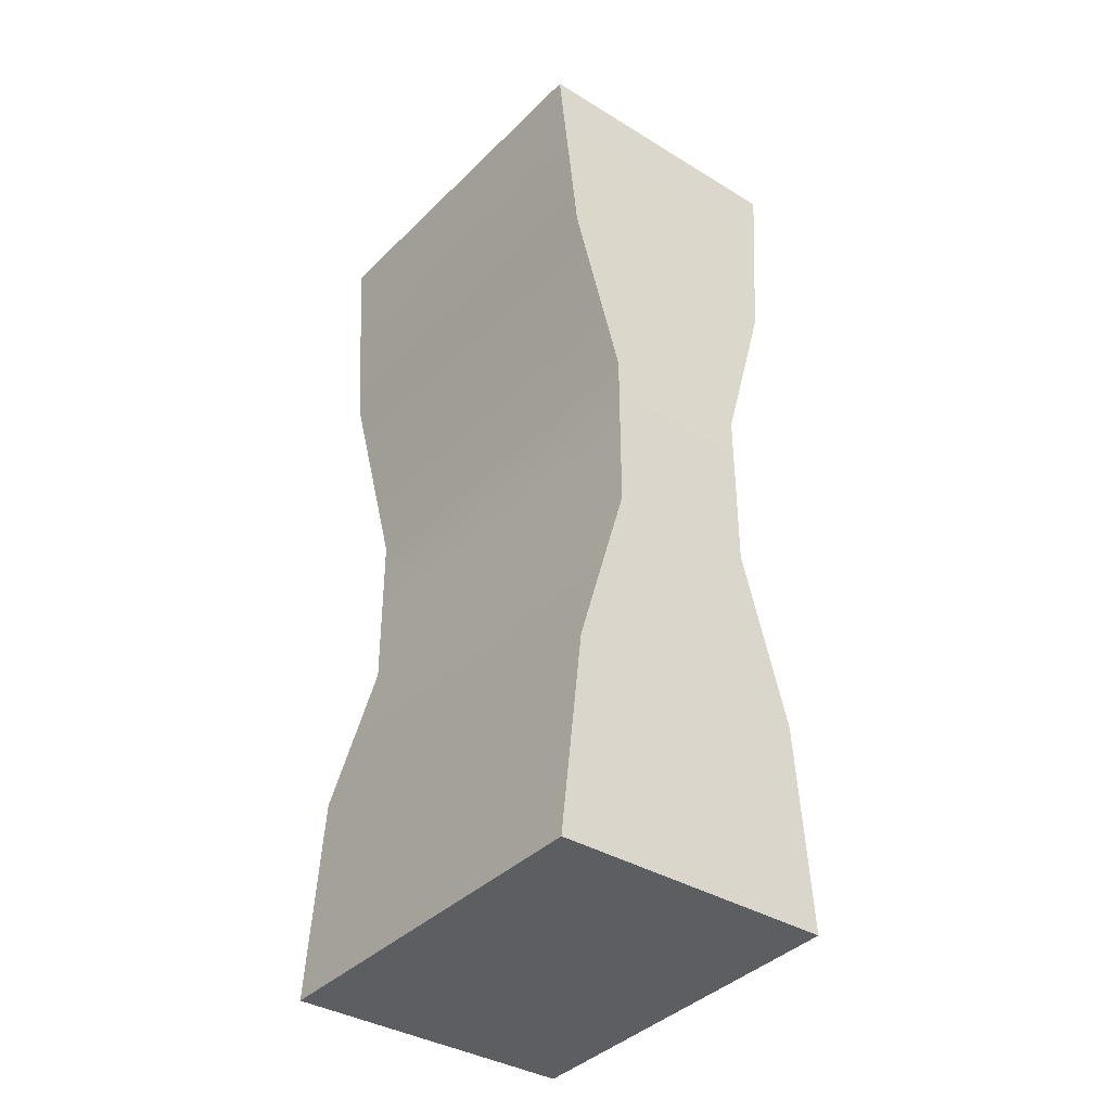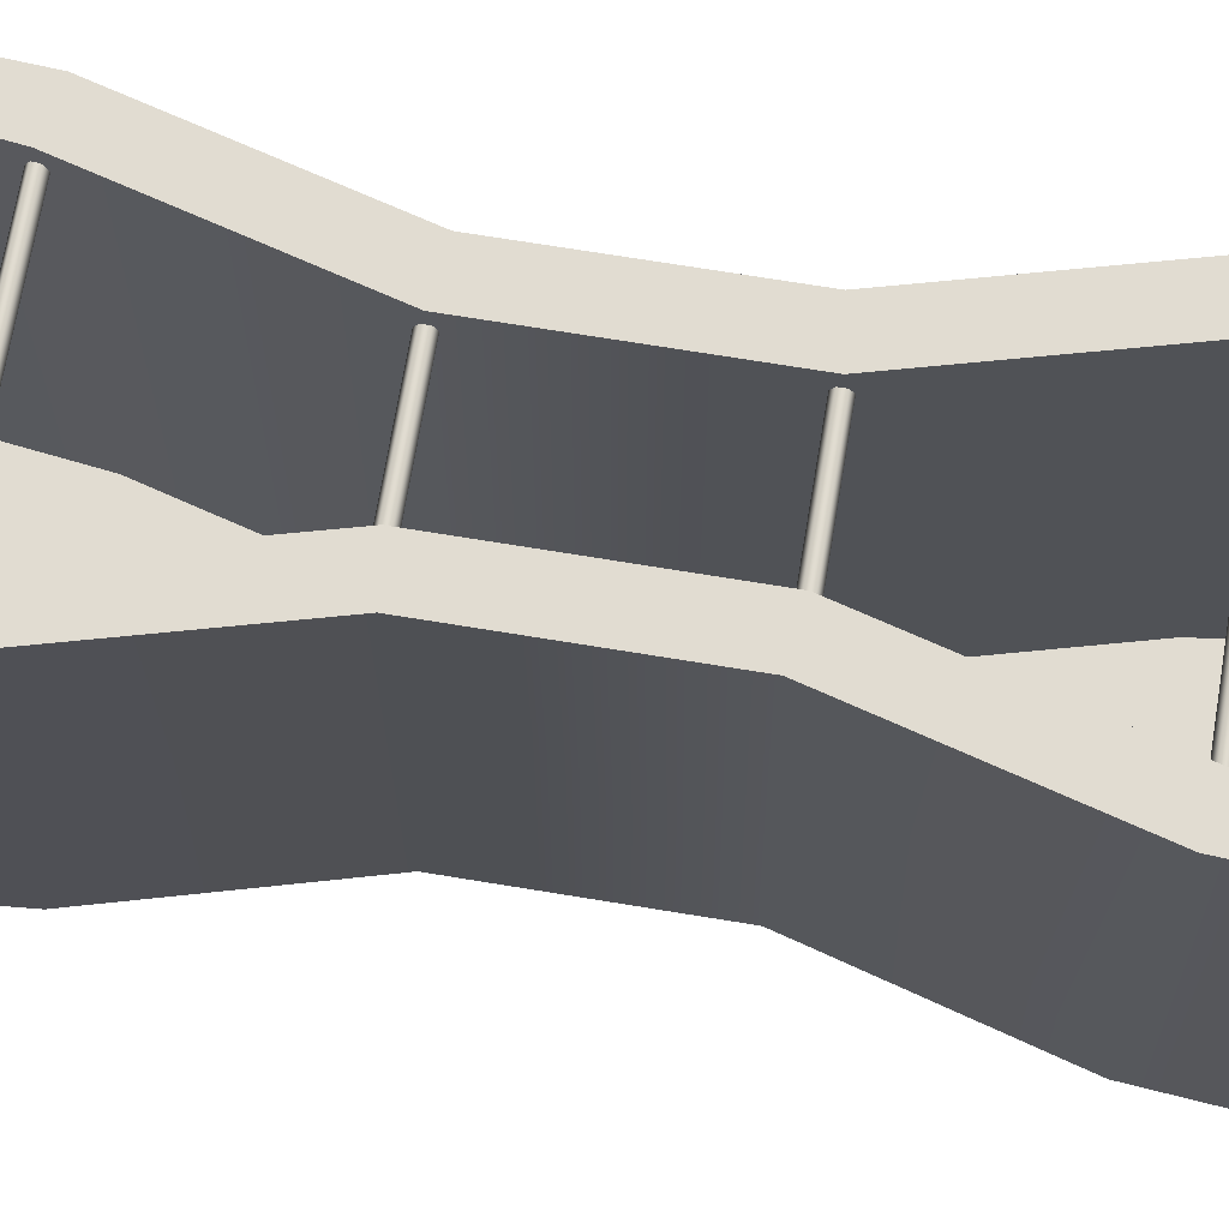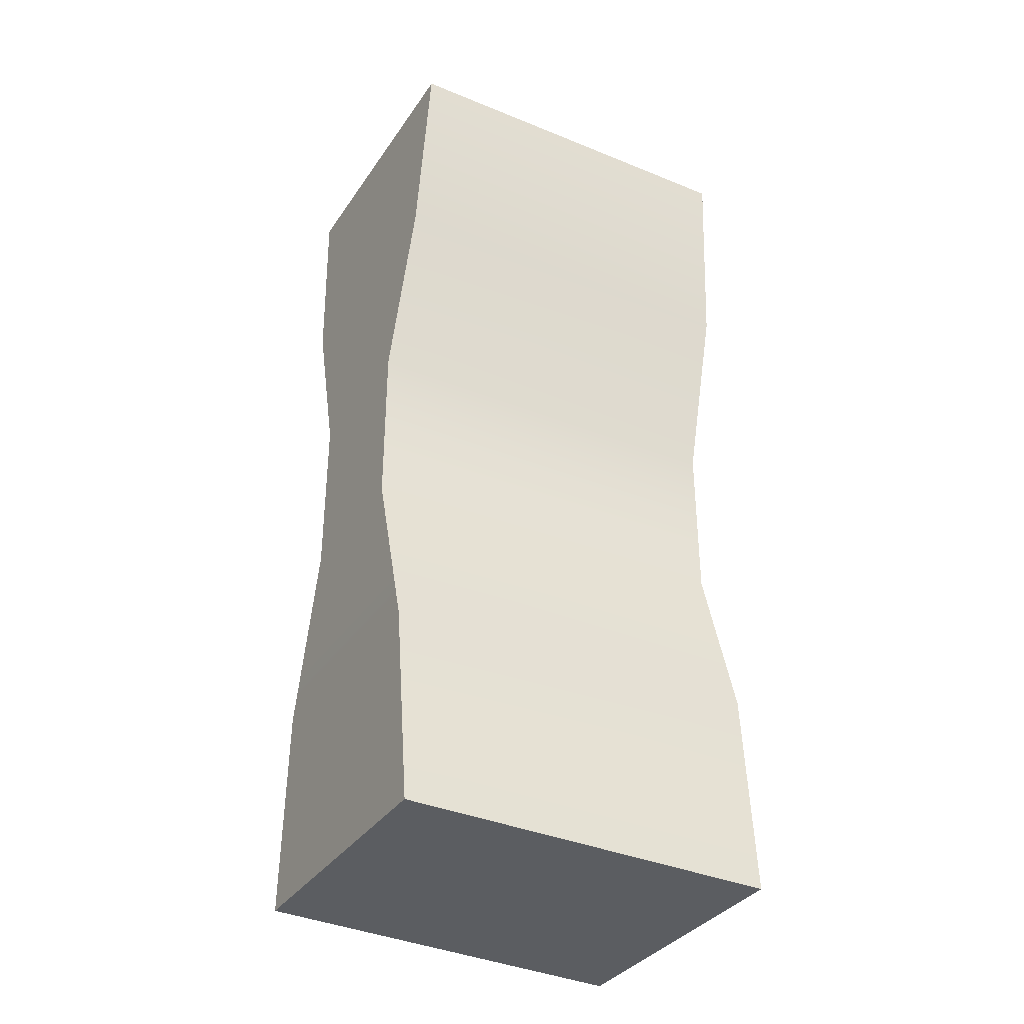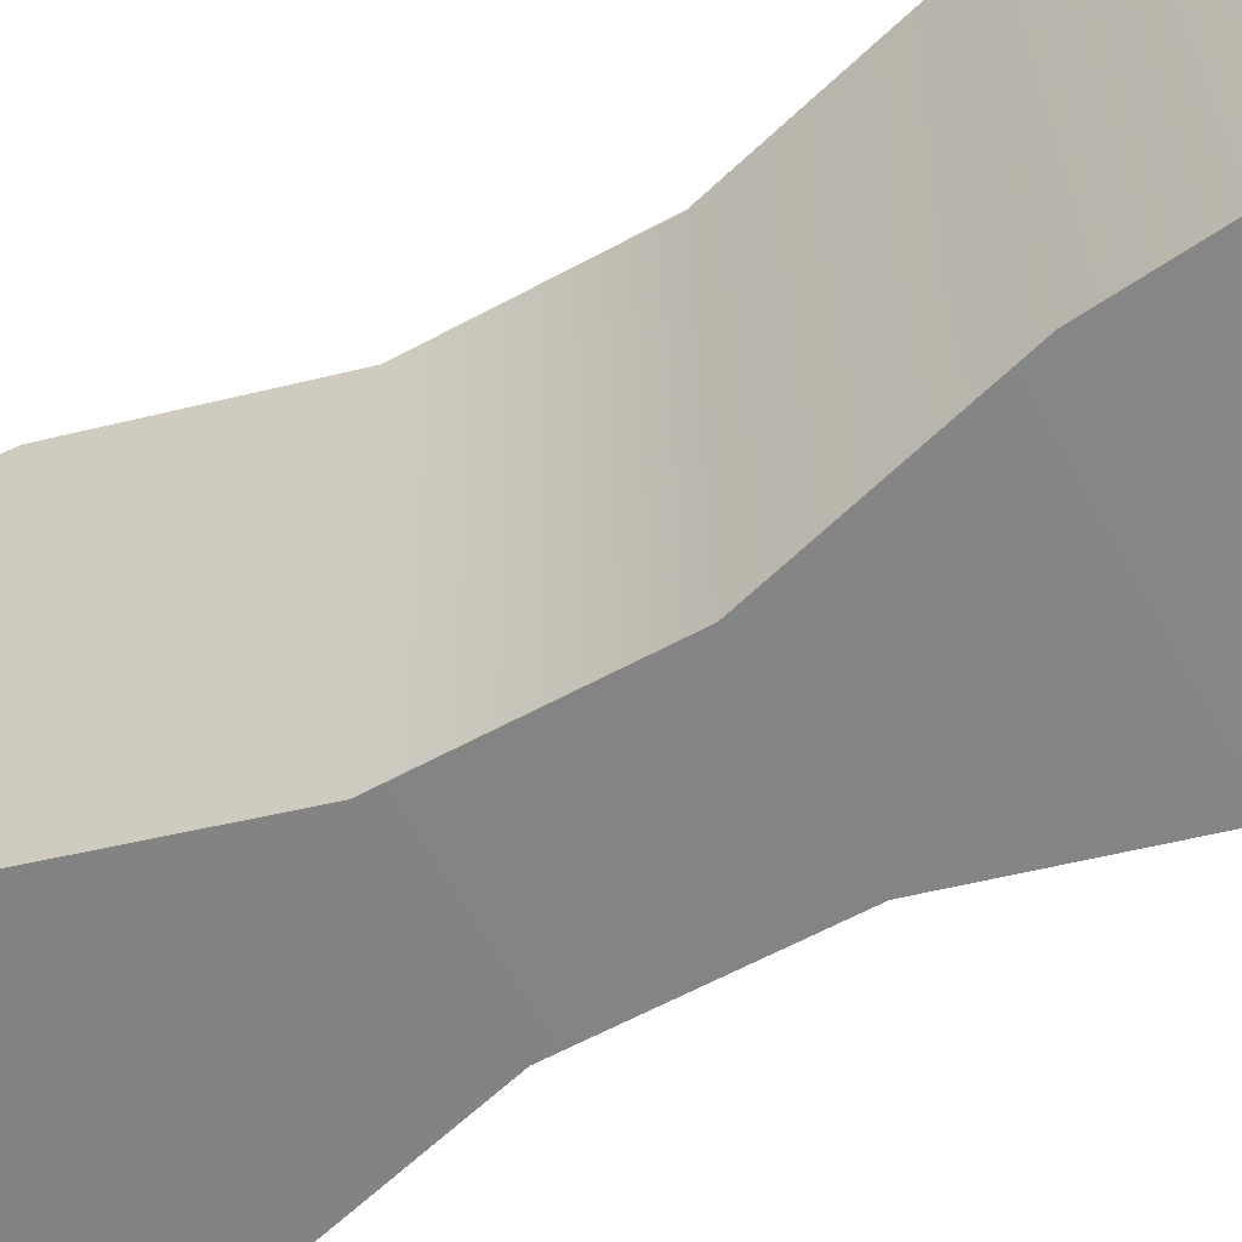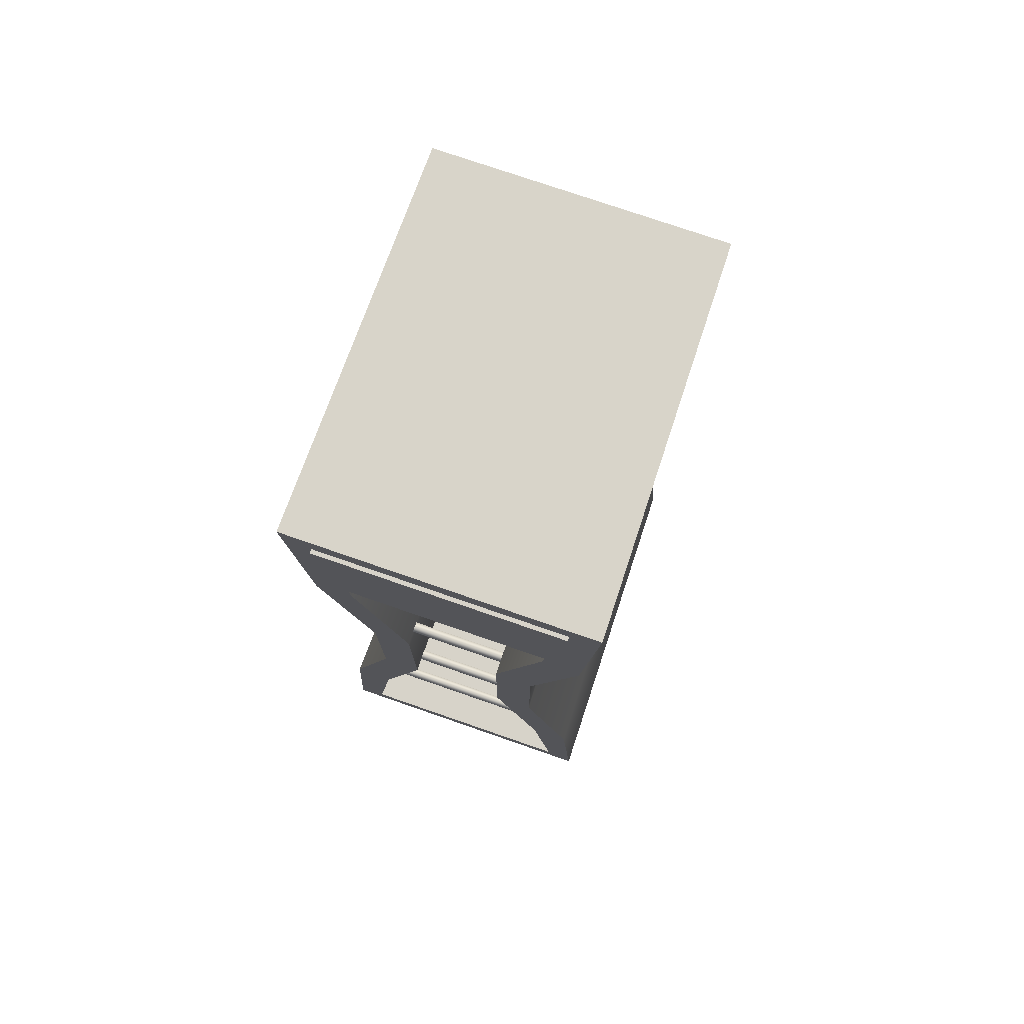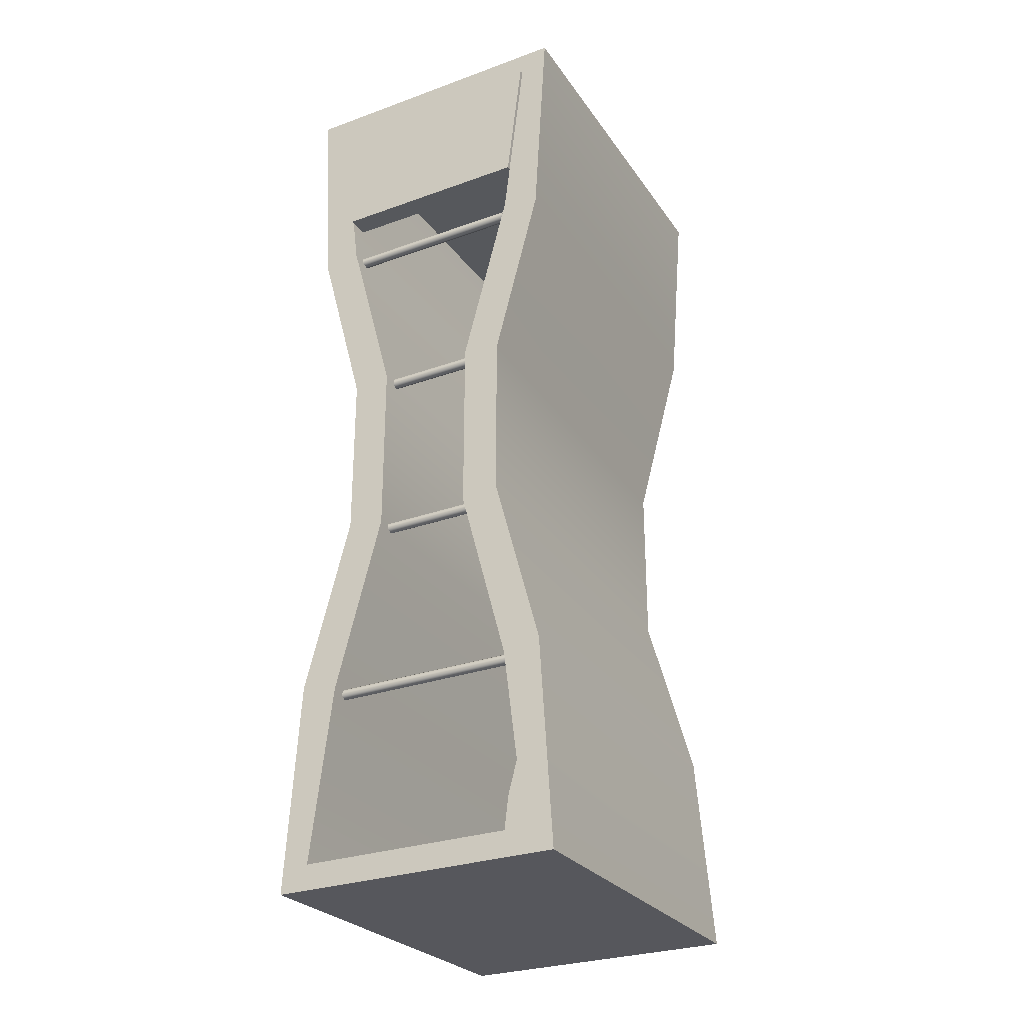
<metadata>
{"format":"obj","ext":"obj","renderer":"f3d","projection":"perspective","resolution":1024,"background":"white","views":[{"elev":-37.4,"azim":-38.0,"up":"+Z"},{"elev":69.2,"azim":-80.6,"up":"+Y"},{"elev":-35.3,"azim":60.4,"up":"+Z"},{"elev":-61.4,"azim":-61.1,"up":"+Y"},{"elev":76.1,"azim":-160.9,"up":"+Z"},{"elev":-28.2,"azim":-151.3,"up":"+Z"}]}
</metadata>
<code>
g tanque_de_floculacion015
v -0.7653 1.443 0.7109
v 0.7653 1.443 0.7109
v -0.7653 1.443 -4.151
v 0.7653 1.443 -4.151
v -0.7384 -0.539 0.6872
v 0.7384 -0.539 0.6872
v -0.7384 -0.539 -4.128
v 0.7384 -0.539 -4.128
v -0.6968 1.443 -0.3794
v -0.4516 1.443 -1.287
v -0.4516 1.443 -2.154
v -0.6968 1.443 -3.061
v 0.6968 1.443 -3.061
v 0.4516 1.443 -2.154
v 0.4516 1.443 -1.287
v 0.6968 1.443 -0.3794
v -0.6422 -0.5631 -0.3687
v -0.3871 -0.5723 -1.278
v -0.3871 -0.5723 -2.162
v -0.6422 -0.5631 -3.072
v 0.6422 -0.5631 -3.072
v 0.3871 -0.5723 -2.162
v 0.3871 -0.5723 -1.278
v 0.6422 -0.5631 -0.3687
v -0.6153 1.443 0.5785
v 0.6153 1.443 0.5785
v -0.6153 1.443 -4.019
v 0.6153 1.443 -4.019
v -0.6153 -0.4247 0.5785
v 0.6153 -0.4247 0.5785
v -0.6153 -0.4247 -4.019
v 0.6153 -0.4247 -4.019
v -0.5005 1.443 -0.341
v -0.2533 1.443 -1.26
v -0.2533 1.443 -2.18
v -0.5005 1.443 -3.099
v 0.5005 1.443 -3.099
v 0.2533 1.443 -2.18
v 0.2533 1.443 -1.26
v 0.5005 1.443 -0.341
v -0.5005 -0.4247 -0.341
v -0.2533 -0.4247 -1.26
v -0.2533 -0.4247 -2.18
v -0.5005 -0.4247 -3.099
v 0.5005 -0.4247 -3.099
v 0.2533 -0.4247 -2.18
v 0.2533 -0.4247 -1.26
v 0.5005 -0.4247 -0.341
v -0.6153 1.464 0.5785
v 0.6153 1.464 0.5785
v -0.5305 1.464 -0.1004
v 0.5305 1.464 -0.1004
v -0.6153 1.344 0.5785
v 0.6153 1.344 0.5785
v -0.5305 1.344 -0.1004
v 0.5305 1.344 -0.1004
v -0.5005 1.345 -3.07
v -0.5005 1.371 -3.084
v -0.5005 1.371 -3.115
v -0.5005 1.345 -3.13
v -0.5005 1.319 -3.115
v -0.5005 1.319 -3.084
v 0.5005 1.345 -3.07
v 0.5005 1.371 -3.084
v 0.5005 1.371 -3.115
v 0.5005 1.345 -3.13
v 0.5005 1.319 -3.115
v 0.5005 1.319 -3.084
v -0.2533 1.345 -2.15
v -0.2533 1.371 -2.165
v -0.2533 1.371 -2.195
v -0.2533 1.345 -2.21
v -0.2533 1.319 -2.195
v -0.2533 1.319 -2.165
v 0.2533 1.345 -2.15
v 0.2533 1.371 -2.165
v 0.2533 1.371 -2.195
v 0.2533 1.345 -2.21
v 0.2533 1.319 -2.195
v 0.2533 1.319 -2.165
v -0.2533 1.345 -1.23
v -0.2533 1.371 -1.246
v -0.2533 1.371 -1.276
v -0.2533 1.345 -1.29
v -0.2533 1.319 -1.276
v -0.2533 1.319 -1.246
v 0.2533 1.345 -1.23
v 0.2533 1.371 -1.246
v 0.2533 1.371 -1.276
v 0.2533 1.345 -1.29
v 0.2533 1.319 -1.276
v 0.2533 1.319 -1.246
v -0.5005 1.345 -0.311
v -0.5005 1.371 -0.326
v -0.5005 1.371 -0.356
v -0.5005 1.345 -0.371
v -0.5005 1.319 -0.356
v -0.5005 1.319 -0.326
v 0.5005 1.345 -0.311
v 0.5005 1.371 -0.326
v 0.5005 1.371 -0.356
v 0.5005 1.345 -0.371
v 0.5005 1.319 -0.356
v 0.5005 1.319 -0.326
f 19 22 23 18
f 7 8 21 20
f 20 21 22 19
f 24 6 5 17
f 24 17 18 23
f 1 5 6 2
f 22 14 15 23
f 8 4 13 21
f 21 13 14 22
f 2 6 24 16
f 16 24 23 15
f 4 8 7 3
f 18 10 11 19
f 5 1 9 17
f 17 9 10 18
f 3 7 20 12
f 12 20 19 11
f 47 46 43 42
f 45 32 31 44
f 46 45 44 43
f 29 30 48 41
f 42 41 48 47
f 30 29 25 26
f 39 38 46 47
f 37 28 32 45
f 38 37 45 46
f 48 30 26 40
f 47 48 40 39
f 31 32 28 27
f 35 34 42 43
f 33 25 29 41
f 34 33 41 42
f 44 31 27 36
f 43 44 36 35
f 1 2 26 25
f 15 14 38 39
f 4 3 27 28
f 11 10 34 35
f 13 4 28 37
f 14 13 37 38
f 2 16 40 26
f 16 15 39 40
f 9 1 25 33
f 10 9 33 34
f 3 12 36 27
f 12 11 35 36
f 52 51 49 50
f 53 55 56 54
f 51 52 56 55
f 49 51 55 53
f 50 49 53 54
f 52 50 54 56
f 57 63 64 58
f 58 64 65 59
f 59 65 66 60
f 60 66 67 61
f 61 67 68 62
f 62 68 63 57
f 58 59 60 61 62 57
f 65 64 63
f 66 65 63 67
f 68 67 63
f 69 75 76 70
f 70 76 77 71
f 71 77 78 72
f 72 78 79 73
f 73 79 80 74
f 74 80 75 69
f 70 71 72 73 74 69
f 77 76 75
f 78 77 75 79
f 80 79 75
f 81 87 88 82
f 82 88 89 83
f 83 89 90 84
f 84 90 91 85
f 85 91 92 86
f 86 92 87 81
f 82 83 84 85 86 81
f 89 88 87
f 90 89 87 91
f 92 91 87
f 93 99 100 94
f 94 100 101 95
f 95 101 102 96
f 96 102 103 97
f 97 103 104 98
f 98 104 99 93
f 94 95 96 97 98 93
f 101 100 99
f 102 101 99 103
f 104 103 99

</code>
